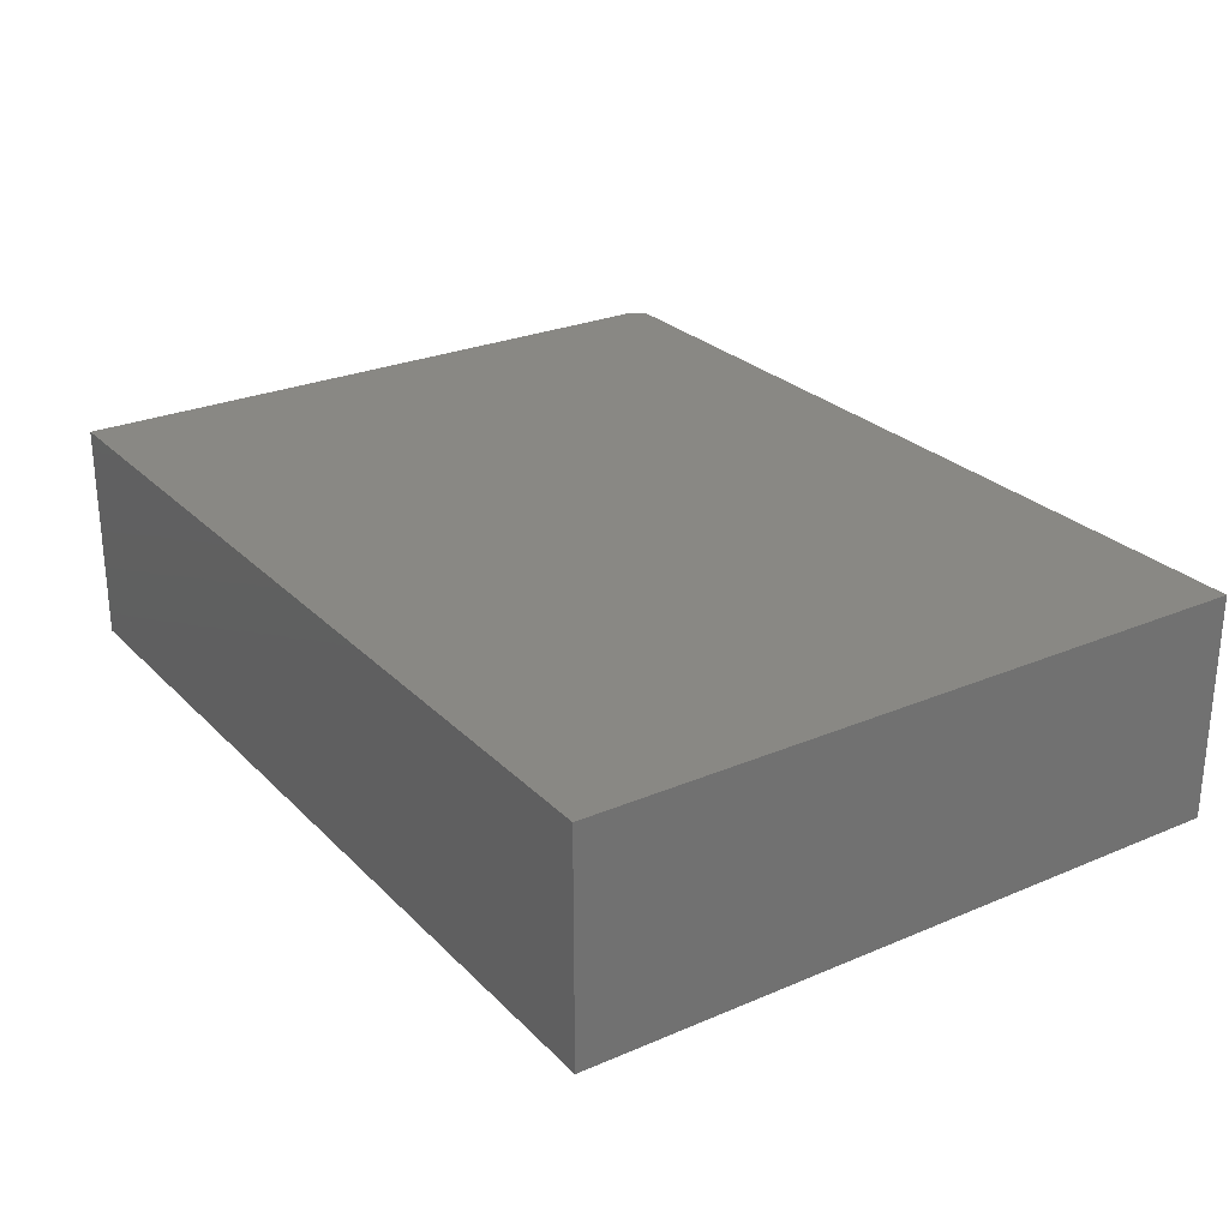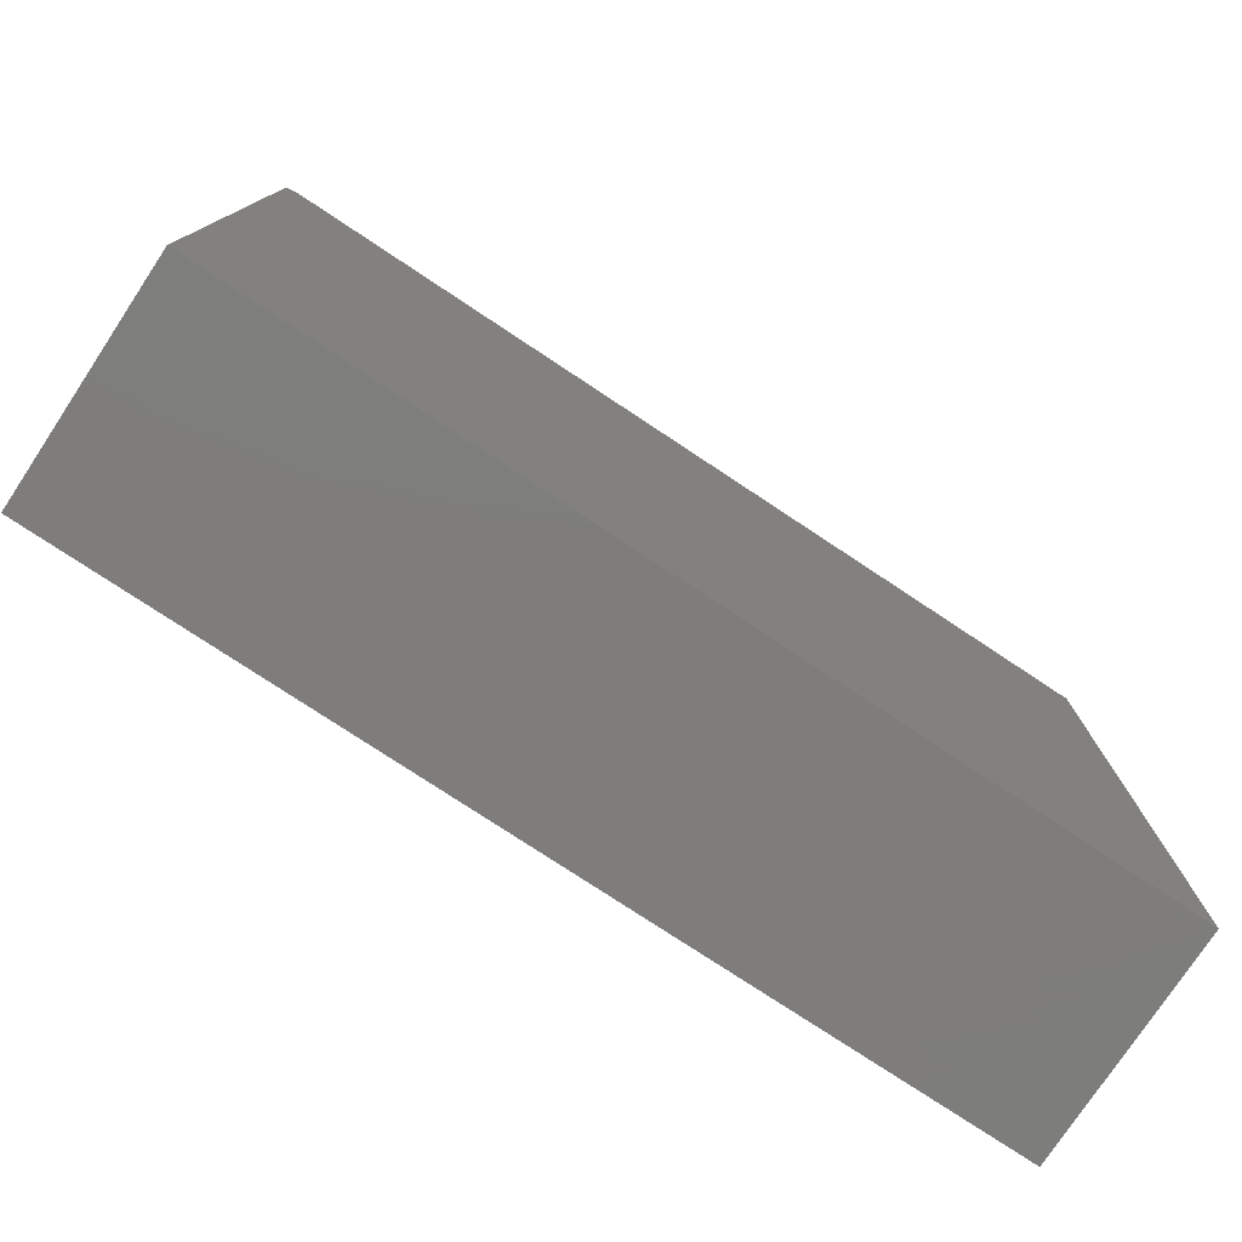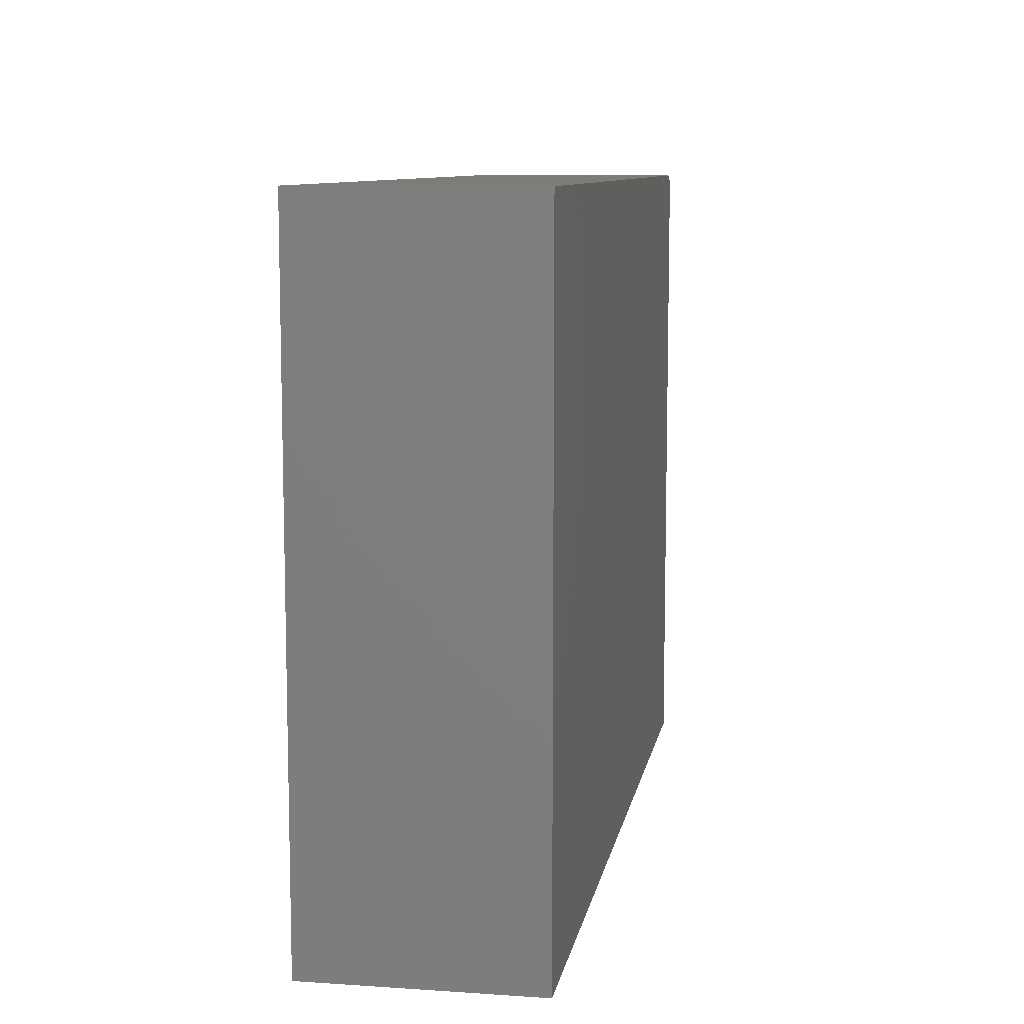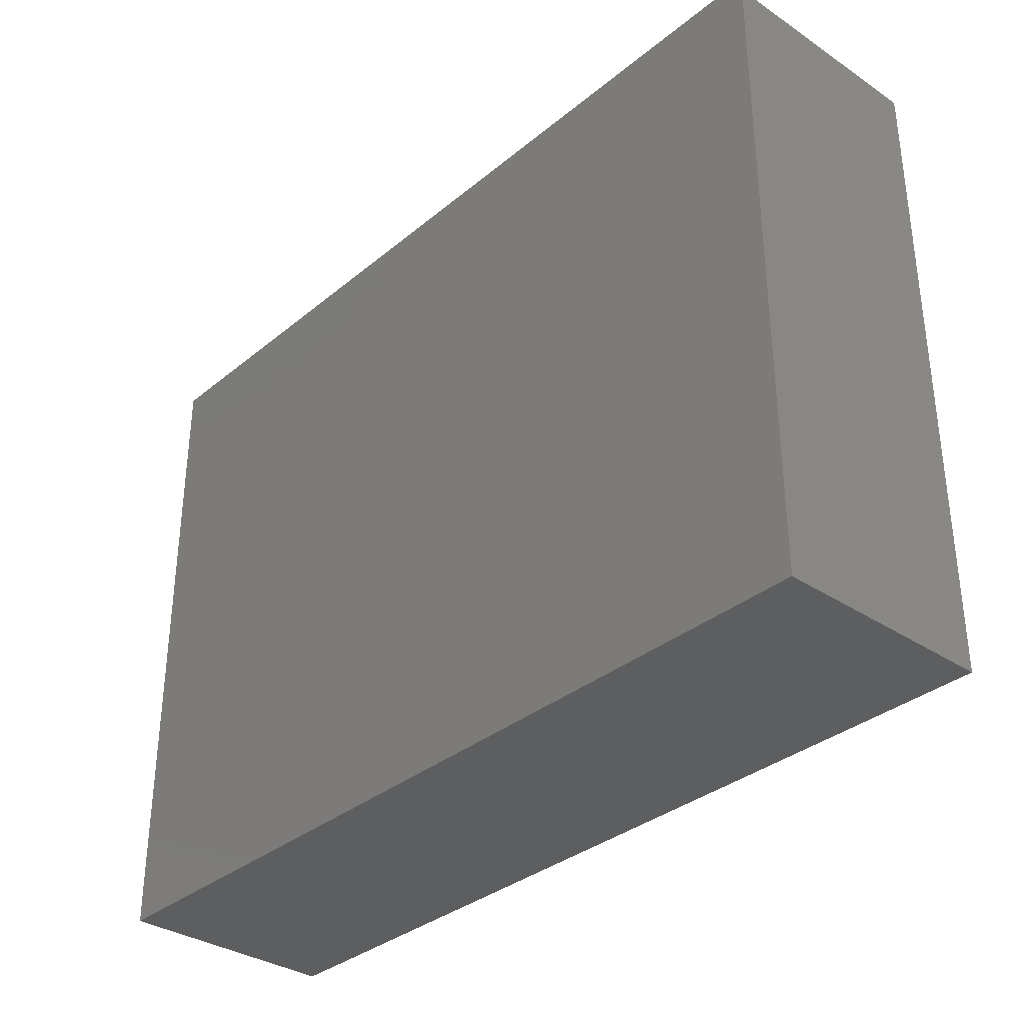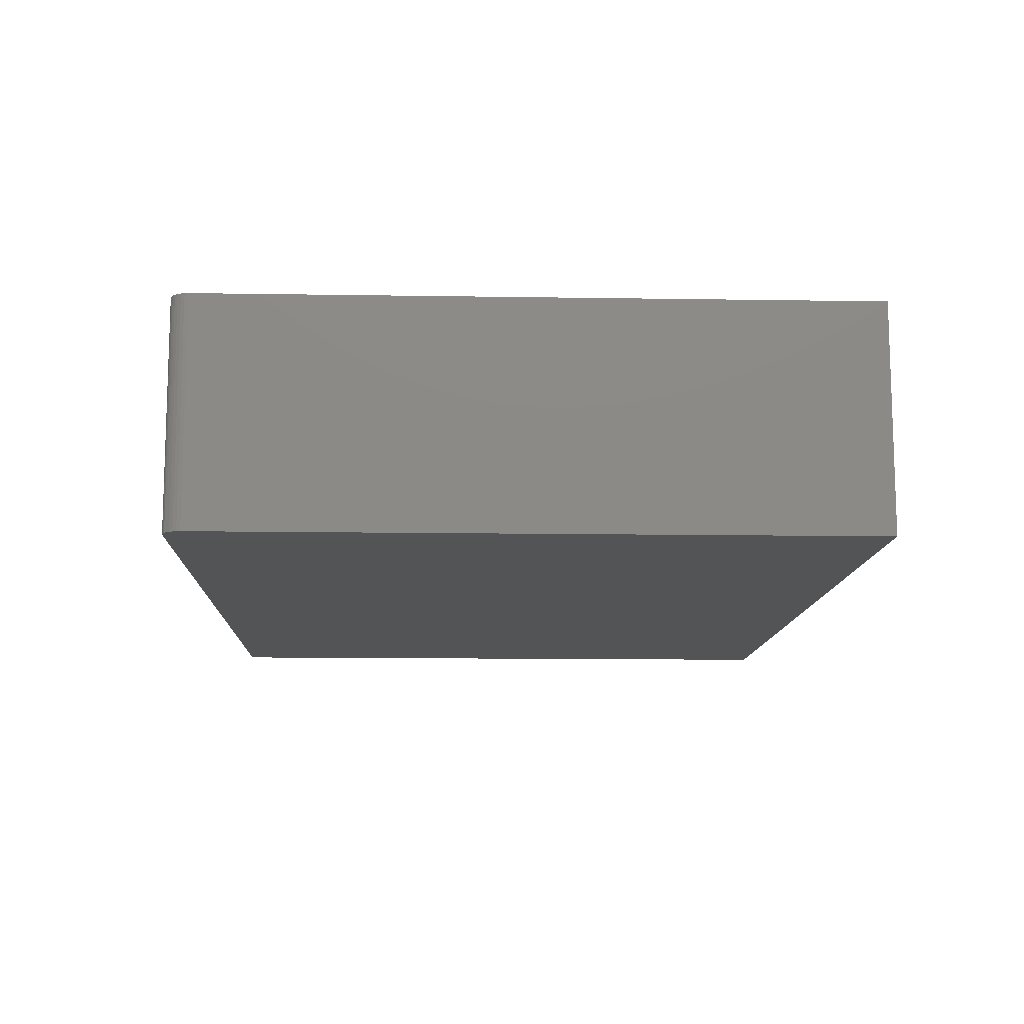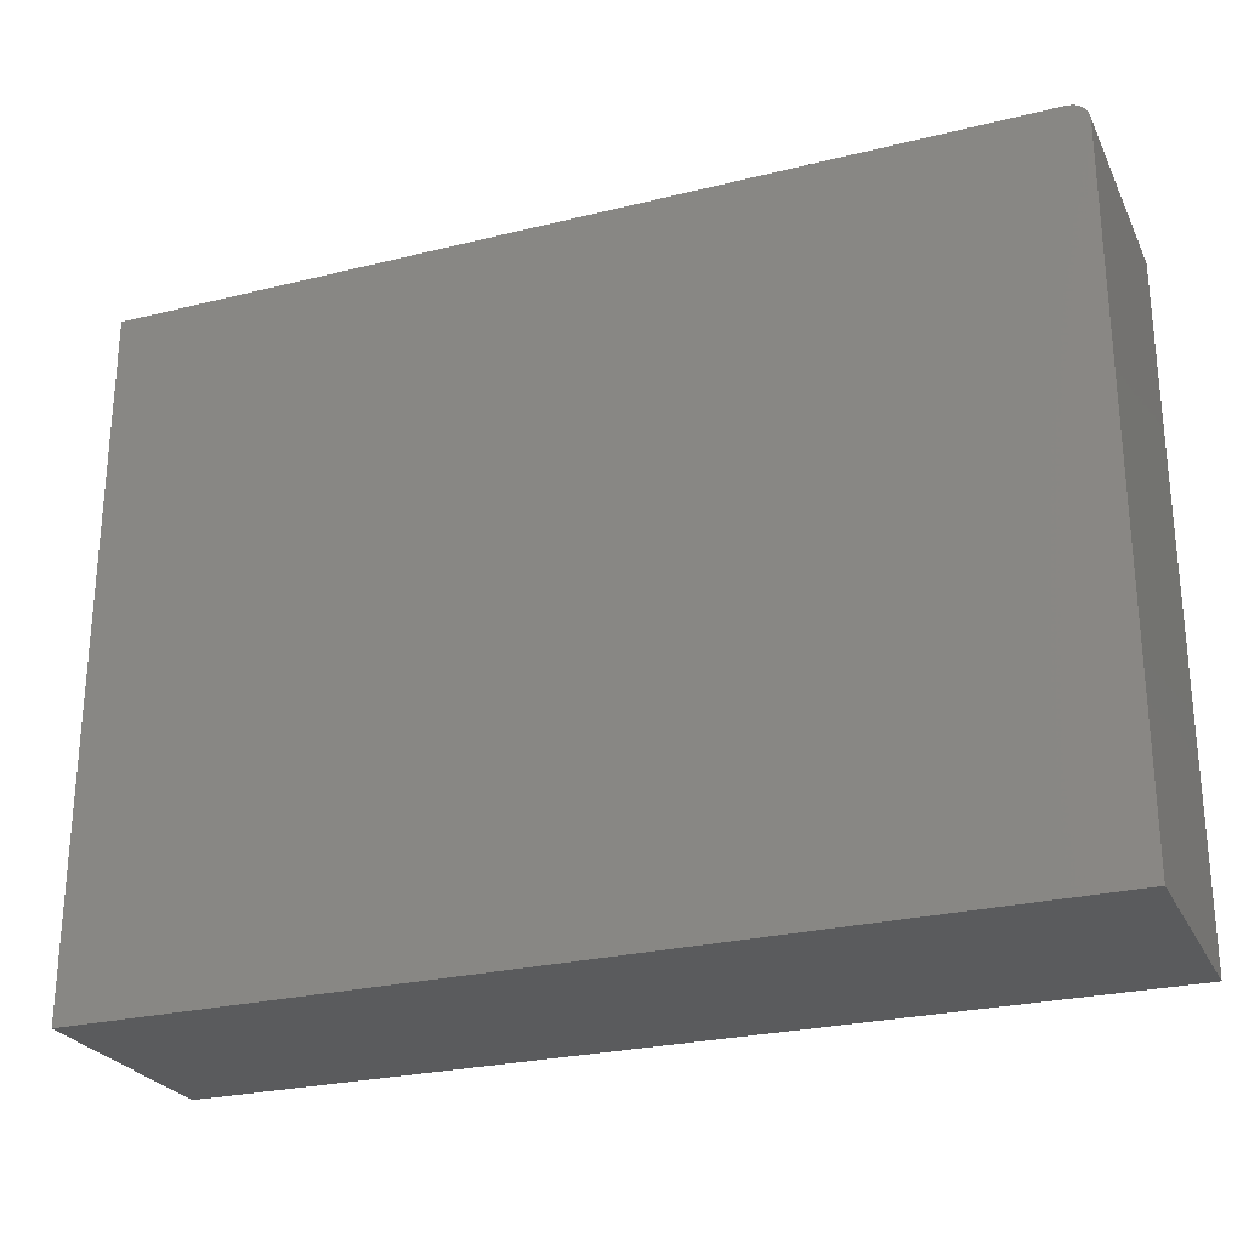
<metadata>
{"format":"stl","ext":"stl","renderer":"f3d","projection":"perspective","resolution":1024,"background":"white","views":[{"elev":26.5,"azim":56.3,"up":"+Z"},{"elev":-77.2,"azim":-33.5,"up":"+Y"},{"elev":9.4,"azim":99.9,"up":"+Y"},{"elev":-34.0,"azim":-132.1,"up":"+Y"},{"elev":-11.6,"azim":-92.2,"up":"+Z"},{"elev":-26.1,"azim":-158.5,"up":"+Y"}]}
</metadata>
<code>
# stl→obj: 24 verts, 44 faces
v -0.7188 0.5586 0.375
v -0.7248 0.558 0.375
v -0.7307 0.5562 0.375
v 0.75 0.5586 0.375
v -0.7361 0.5533 0.375
v -0.7408 0.5494 0.375
v -0.7447 0.5447 0.375
v -0.7476 0.5393 0.375
v -0.7494 0.5334 0.375
v -0.75 0.5273 0.375
v -0.75 -0.5625 0.375
v 0.75 -0.5625 0.375
v -0.7307 0.5562 0
v -0.7248 0.558 0
v -0.7188 0.5586 0
v 0.75 0.5586 0
v 0.75 -0.5625 0
v -0.75 -0.5625 0
v -0.75 0.5273 0
v -0.7494 0.5334 0
v -0.7476 0.5393 0
v -0.7447 0.5447 0
v -0.7408 0.5494 0
v -0.7361 0.5533 0
f 1 2 3
f 4 1 3
f 4 3 5
f 4 5 6
f 4 6 7
f 4 7 8
f 4 8 9
f 4 9 10
f 4 10 11
f 4 11 12
f 13 14 15
f 16 17 18
f 16 18 19
f 16 19 20
f 16 20 21
f 16 21 22
f 16 22 23
f 16 23 24
f 16 24 13
f 16 13 15
f 10 19 11
f 11 19 18
f 4 16 1
f 1 16 15
f 19 10 20
f 20 10 9
f 20 9 21
f 21 9 8
f 21 8 22
f 22 8 7
f 22 7 23
f 23 7 6
f 23 6 24
f 24 6 5
f 24 5 13
f 13 5 3
f 13 3 14
f 14 3 2
f 14 2 15
f 15 2 1
f 12 17 4
f 4 17 16
f 11 18 12
f 12 18 17

</code>
